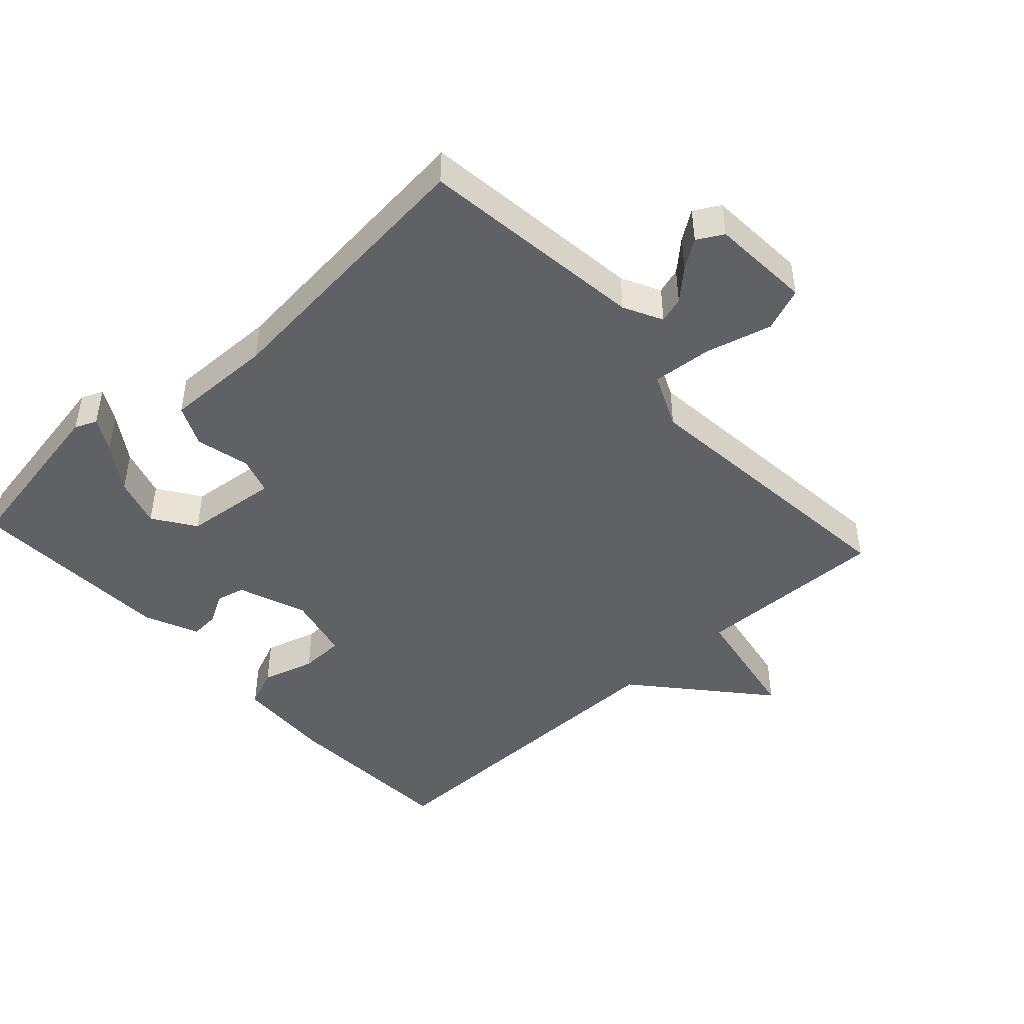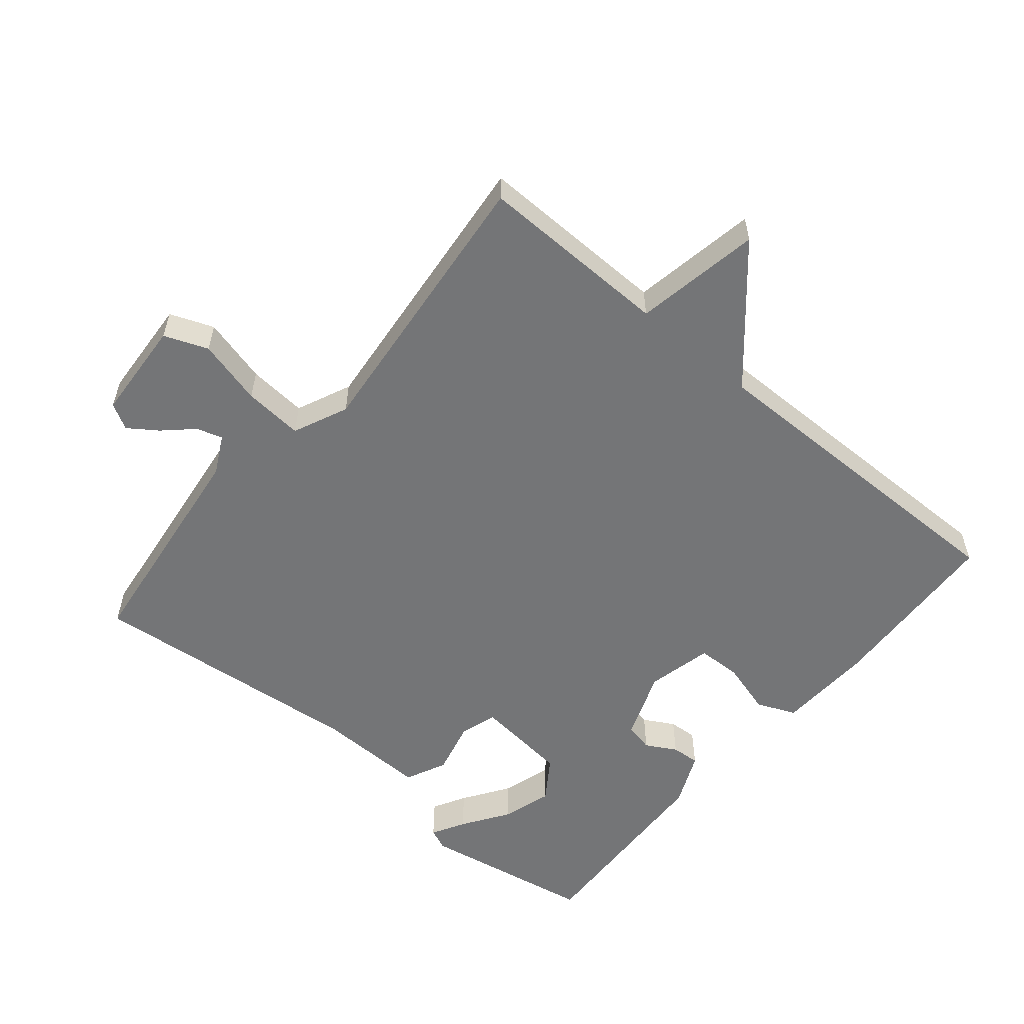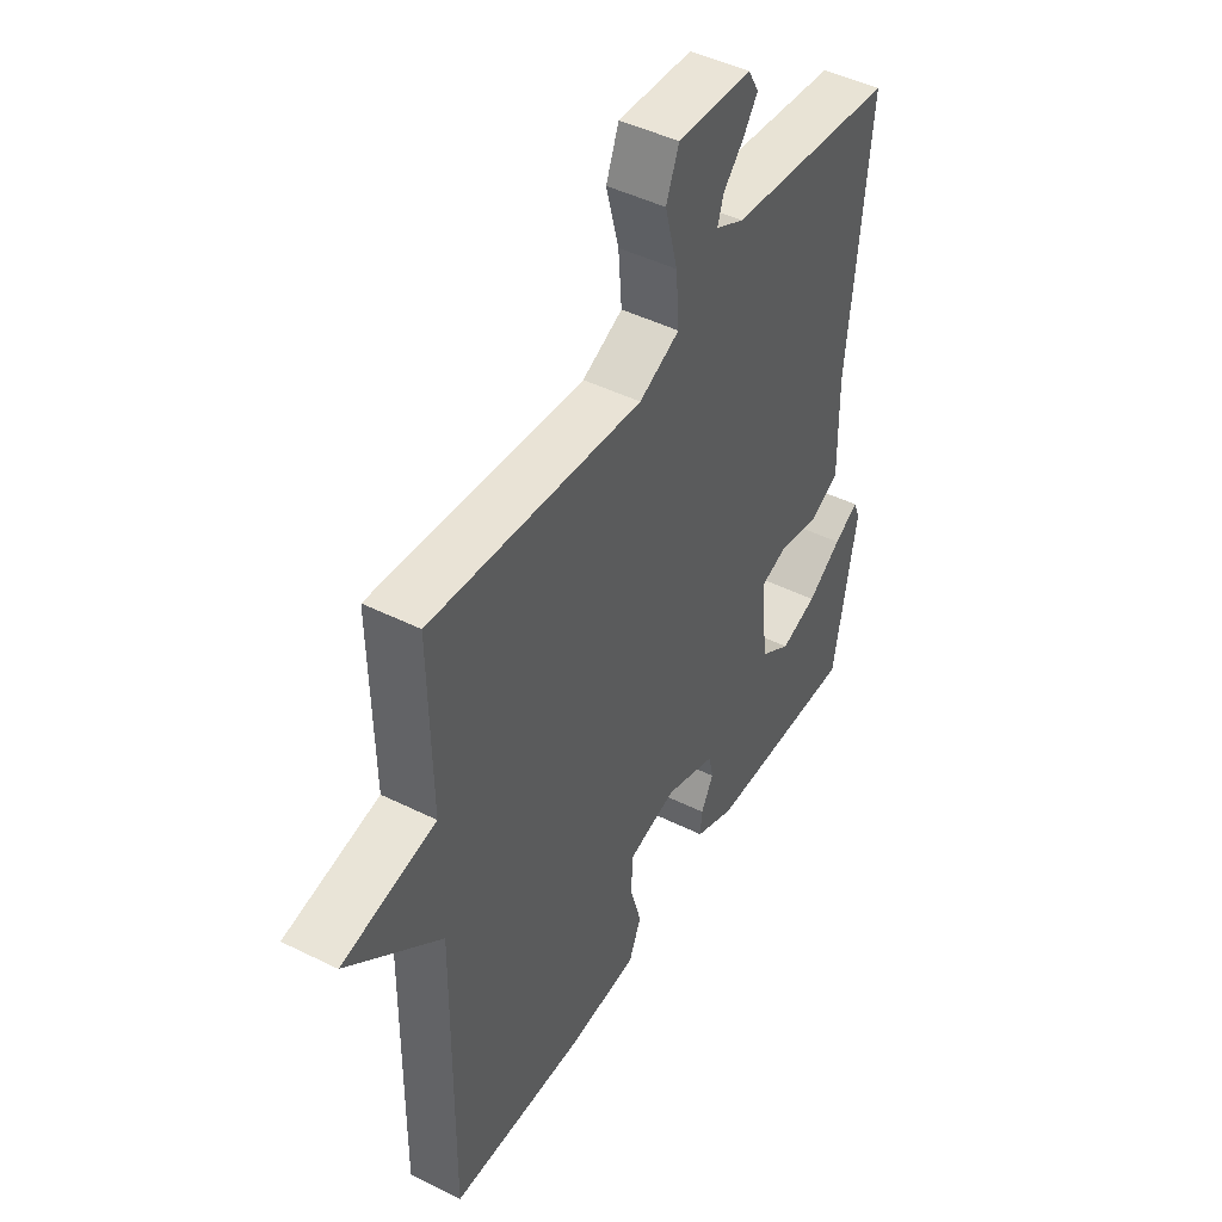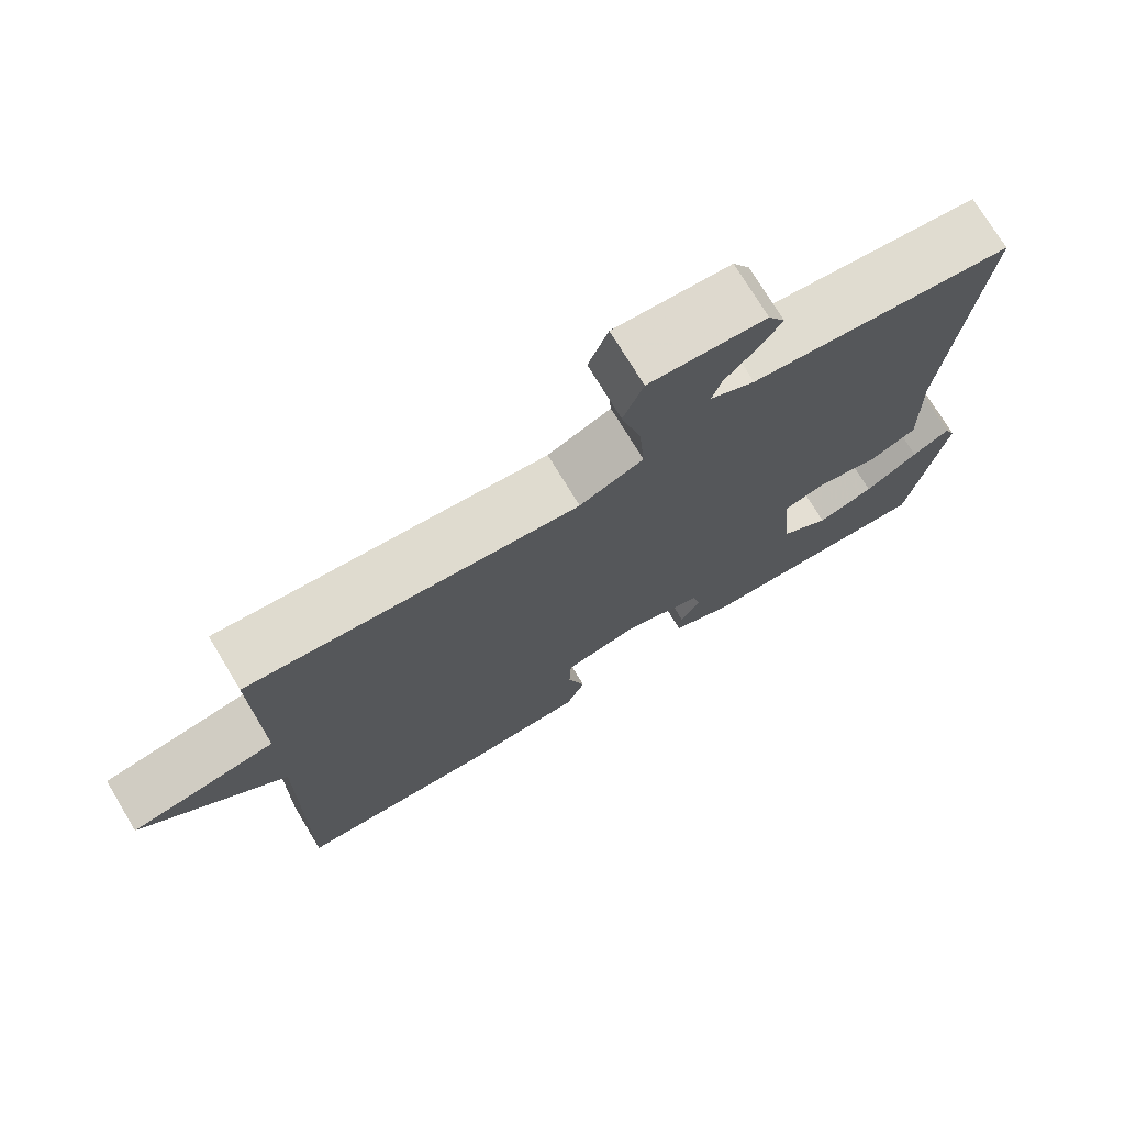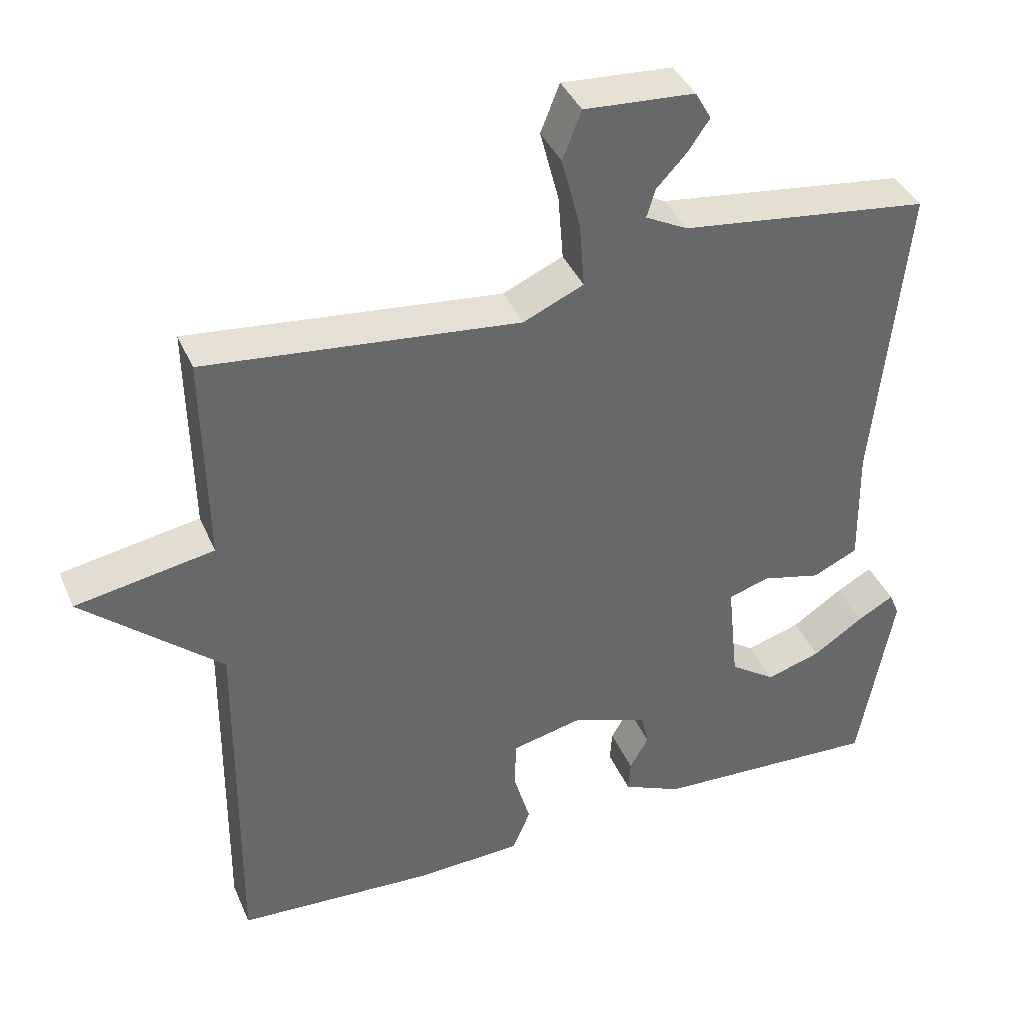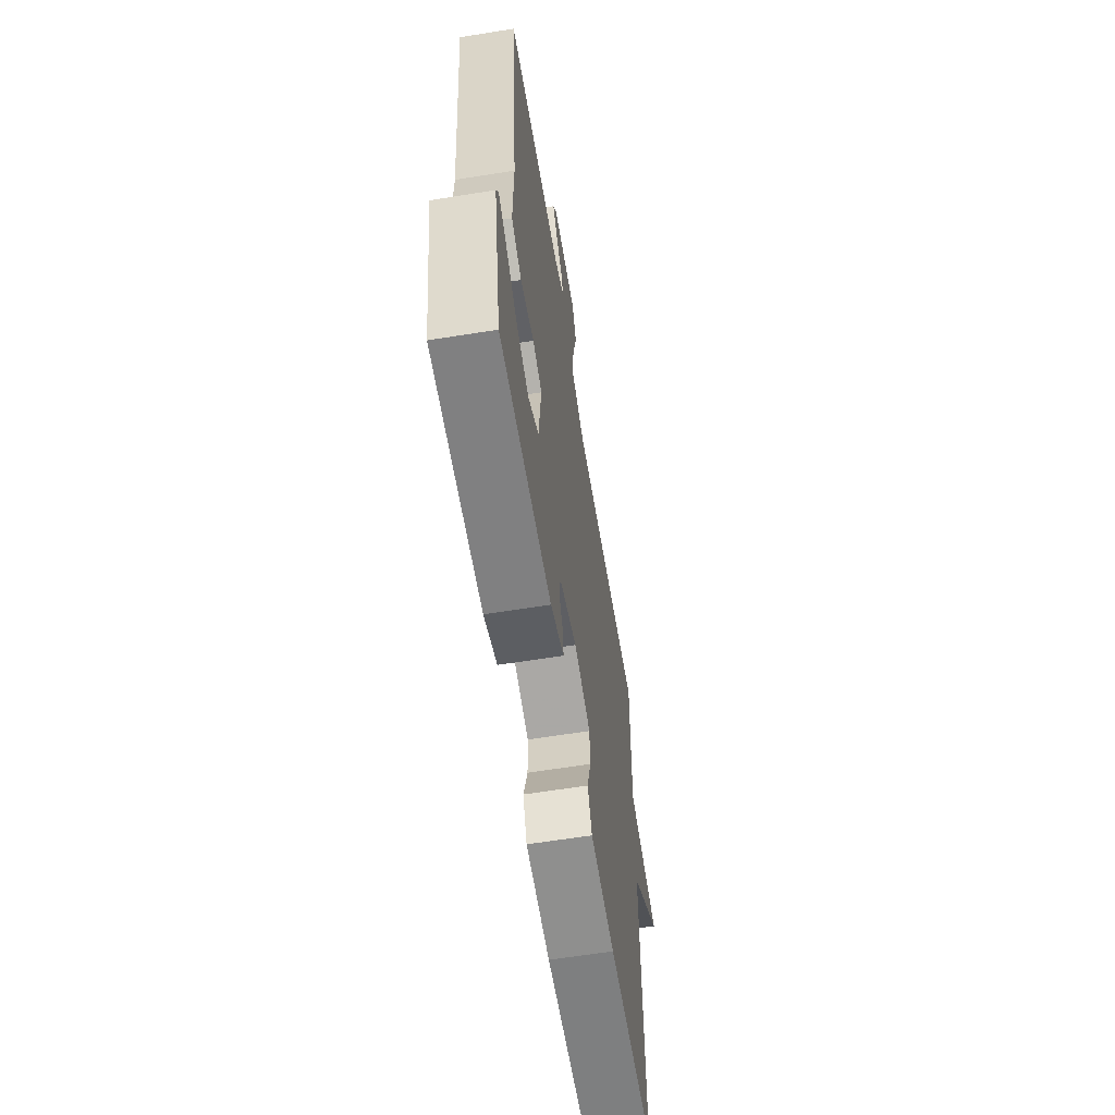
<metadata>
{"format":"obj","ext":"obj","renderer":"f3d","projection":"perspective","resolution":1024,"background":"white","views":[{"elev":-45.7,"azim":-47.7,"up":"+Y"},{"elev":-56.5,"azim":50.0,"up":"+Y"},{"elev":46.2,"azim":119.6,"up":"+Z"},{"elev":74.2,"azim":148.9,"up":"+Z"},{"elev":39.2,"azim":158.3,"up":"+Z"},{"elev":-62.5,"azim":-80.8,"up":"+Z"}]}
</metadata>
<code>
v 0.5 0.07 0.5
v 0.495 0.07 0.208
v 0.686 0.07 0.174
v 0.495 0.07 0.008
v 0.5 0.07 -0.5
v 0.227 0.07 -0.514
v 0.081 0.07 -0.507
v 0.056 0.07 -0.448
v 0.079 0.07 -0.368
v 0.077 0.07 -0.301
v -0.022 0.07 -0.278
v -0.126 0.07 -0.317
v -0.136 0.07 -0.361
v -0.11 0.07 -0.407
v -0.107 0.07 -0.45
v -0.188 0.07 -0.486
v -0.5 0.07 -0.5
v -0.547 0.07 -0.237
v -0.533 0.07 -0.204
v -0.483 0.07 -0.232
v -0.413 0.07 -0.279
v -0.338 0.07 -0.302
v -0.275 0.07 -0.259
v -0.26 0.07 -0.116
v -0.316 0.07 -0.098
v -0.398 0.07 -0.118
v -0.46 0.07 -0.089
v -0.457 0.07 0.076
v -0.5 0.07 0.5
v -0.157 0.07 0.543
v -0.099 0.07 0.573
v -0.111 0.07 0.612
v -0.152 0.07 0.656
v -0.182 0.07 0.699
v -0.16 0.07 0.738
v -0.008 0.07 0.748
v 0.018 0.07 0.682
v -0.008 0.07 0.582
v -0.015 0.07 0.492
v 0.068 0.07 0.455
v 0.5 0 0.5
v 0.495 0 0.208
v 0.686 0 0.174
v 0.495 0 0.008
v 0.5 0 -0.5
v 0.227 0 -0.514
v 0.081 0 -0.507
v 0.056 0 -0.448
v 0.079 0 -0.368
v 0.077 0 -0.301
v -0.022 0 -0.278
v -0.126 0 -0.317
v -0.136 0 -0.361
v -0.11 0 -0.407
v -0.107 0 -0.45
v -0.188 0 -0.486
v -0.5 0 -0.5
v -0.547 0 -0.237
v -0.533 0 -0.204
v -0.483 0 -0.232
v -0.413 0 -0.279
v -0.338 0 -0.302
v -0.275 0 -0.259
v -0.26 0 -0.116
v -0.316 0 -0.098
v -0.398 0 -0.118
v -0.46 0 -0.089
v -0.457 0 0.076
v -0.5 0 0.5
v -0.157 0 0.543
v -0.099 0 0.573
v -0.111 0 0.612
v -0.152 0 0.656
v -0.182 0 0.699
v -0.16 0 0.738
v -0.008 0 0.748
v 0.018 0 0.682
v -0.008 0 0.582
v -0.015 0 0.492
v 0.068 0 0.455
f 36 37 38
f 35 36 38
f 34 35 38
f 33 34 38
f 32 33 38
f 31 32 38 39
f 30 31 39
f 30 39 40
f 29 30 40
f 28 29 40
f 40 1 2
f 28 40 2
f 27 28 2
f 26 27 2
f 25 26 2
f 19 20 21
f 18 19 21
f 17 18 21
f 16 17 21
f 16 21 22
f 16 22 23
f 15 16 23
f 14 15 23
f 13 14 23
f 7 8 9
f 6 7 9
f 5 6 9
f 4 5 9
f 4 9 10
f 2 3 4
f 25 2 4
f 24 25 4
f 12 13 23 24
f 11 12 24 4
f 4 10 11
f 78 77 76
f 78 76 75
f 78 75 74
f 78 74 73
f 78 73 72
f 79 78 72 71
f 79 71 70
f 80 79 70
f 80 70 69
f 80 69 68
f 42 41 80
f 42 80 68
f 42 68 67
f 42 67 66
f 42 66 65
f 61 60 59
f 61 59 58
f 61 58 57
f 61 57 56
f 62 61 56
f 63 62 56
f 63 56 55
f 63 55 54
f 63 54 53
f 49 48 47
f 49 47 46
f 49 46 45
f 49 45 44
f 50 49 44
f 44 43 42
f 44 42 65
f 44 65 64
f 64 63 53 52
f 44 64 52 51
f 51 50 44
f 1 41 42 2
f 2 42 43 3
f 3 43 44 4
f 4 44 45 5
f 5 45 46 6
f 6 46 47 7
f 7 47 48 8
f 8 48 49 9
f 9 49 50 10
f 10 50 51 11
f 11 51 52 12
f 12 52 53 13
f 13 53 54 14
f 14 54 55 15
f 15 55 56 16
f 16 56 57 17
f 17 57 58 18
f 18 58 59 19
f 19 59 60 20
f 20 60 61 21
f 21 61 62 22
f 22 62 63 23
f 23 63 64 24
f 24 64 65 25
f 25 65 66 26
f 26 66 67 27
f 27 67 68 28
f 28 68 69 29
f 29 69 70 30
f 30 70 71 31
f 31 71 72 32
f 32 72 73 33
f 33 73 74 34
f 34 74 75 35
f 35 75 76 36
f 36 76 77 37
f 37 77 78 38
f 38 78 79 39
f 39 79 80 40
f 40 80 41 1

</code>
